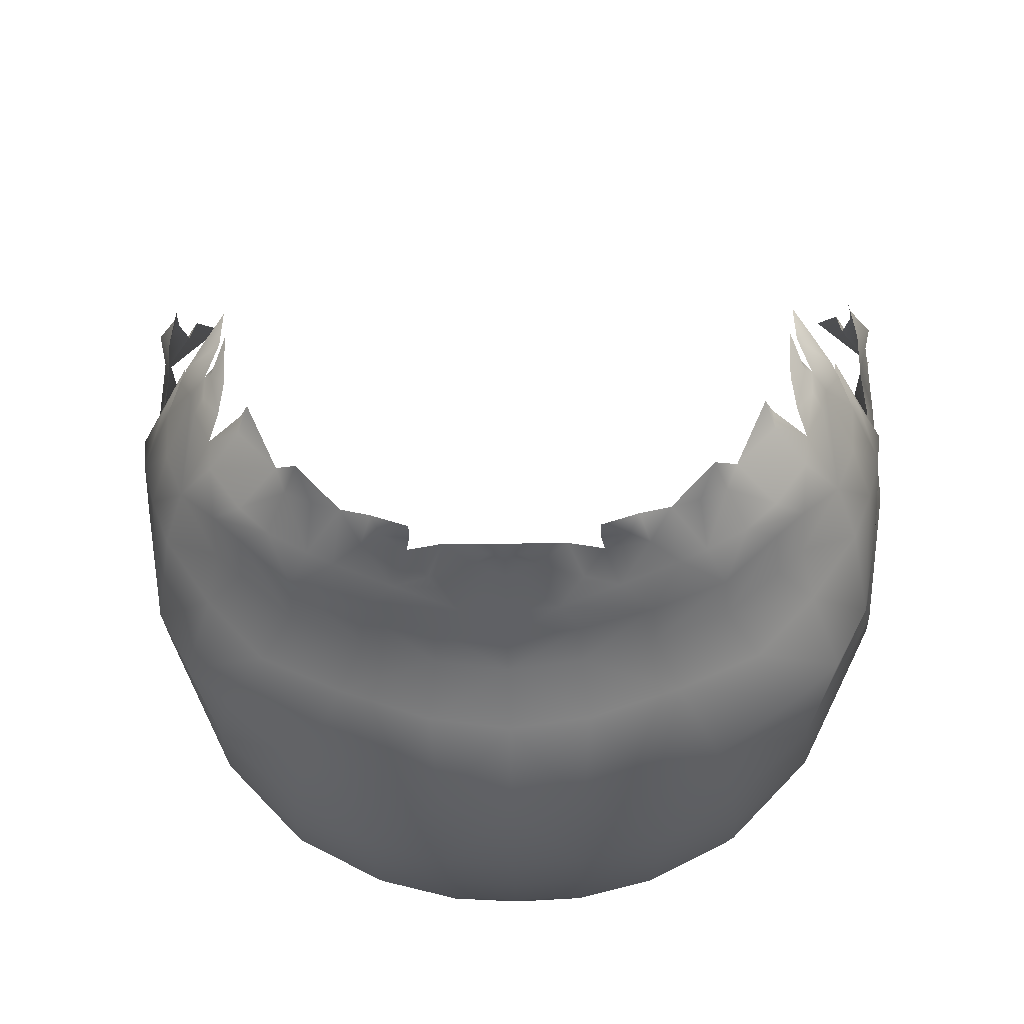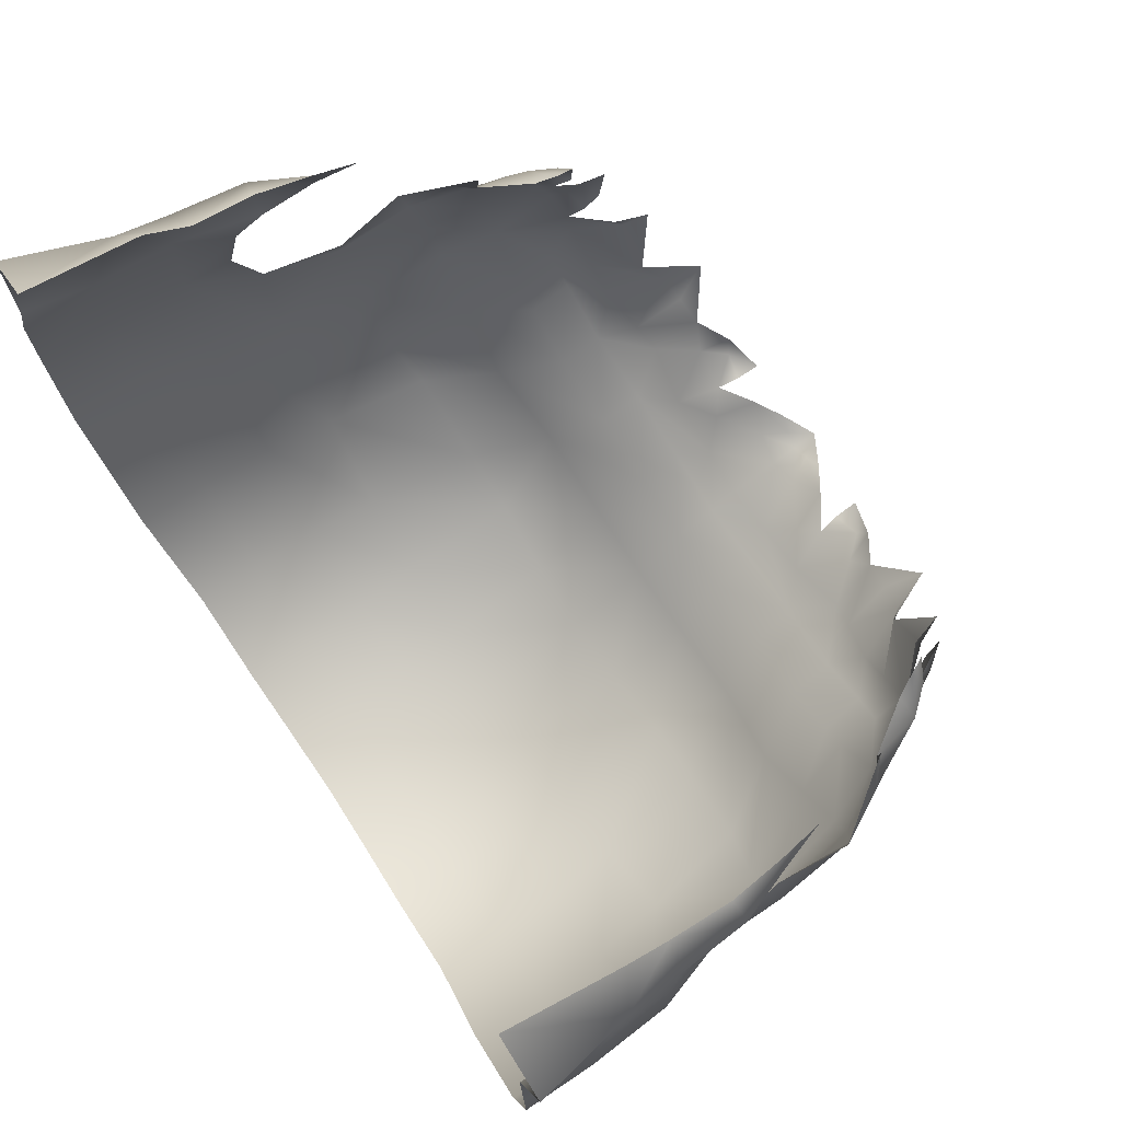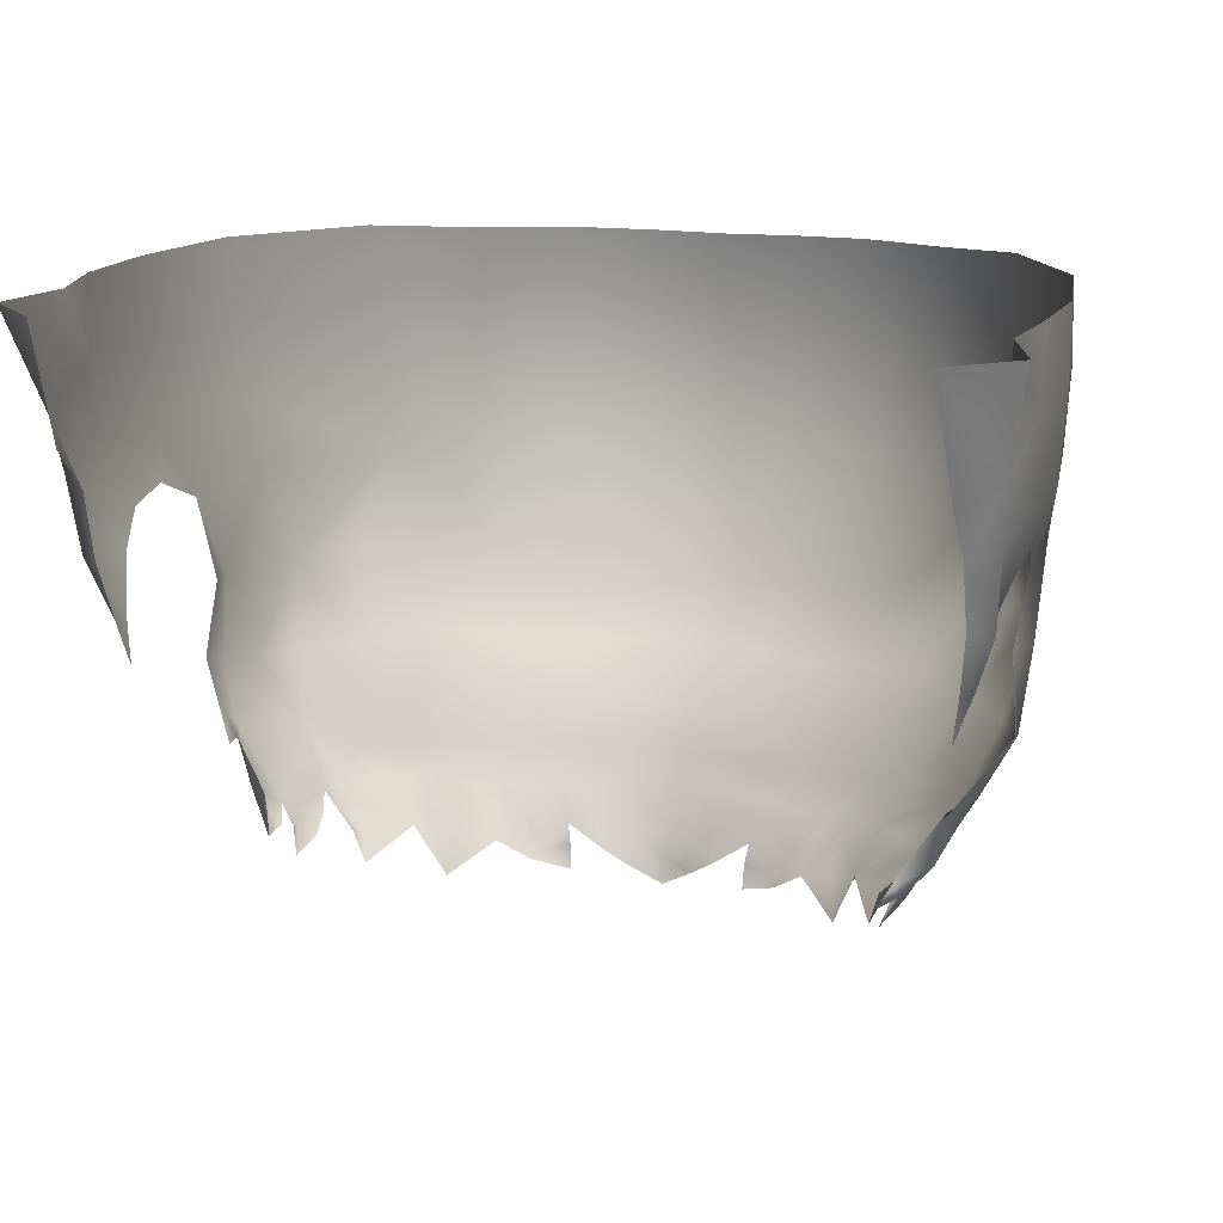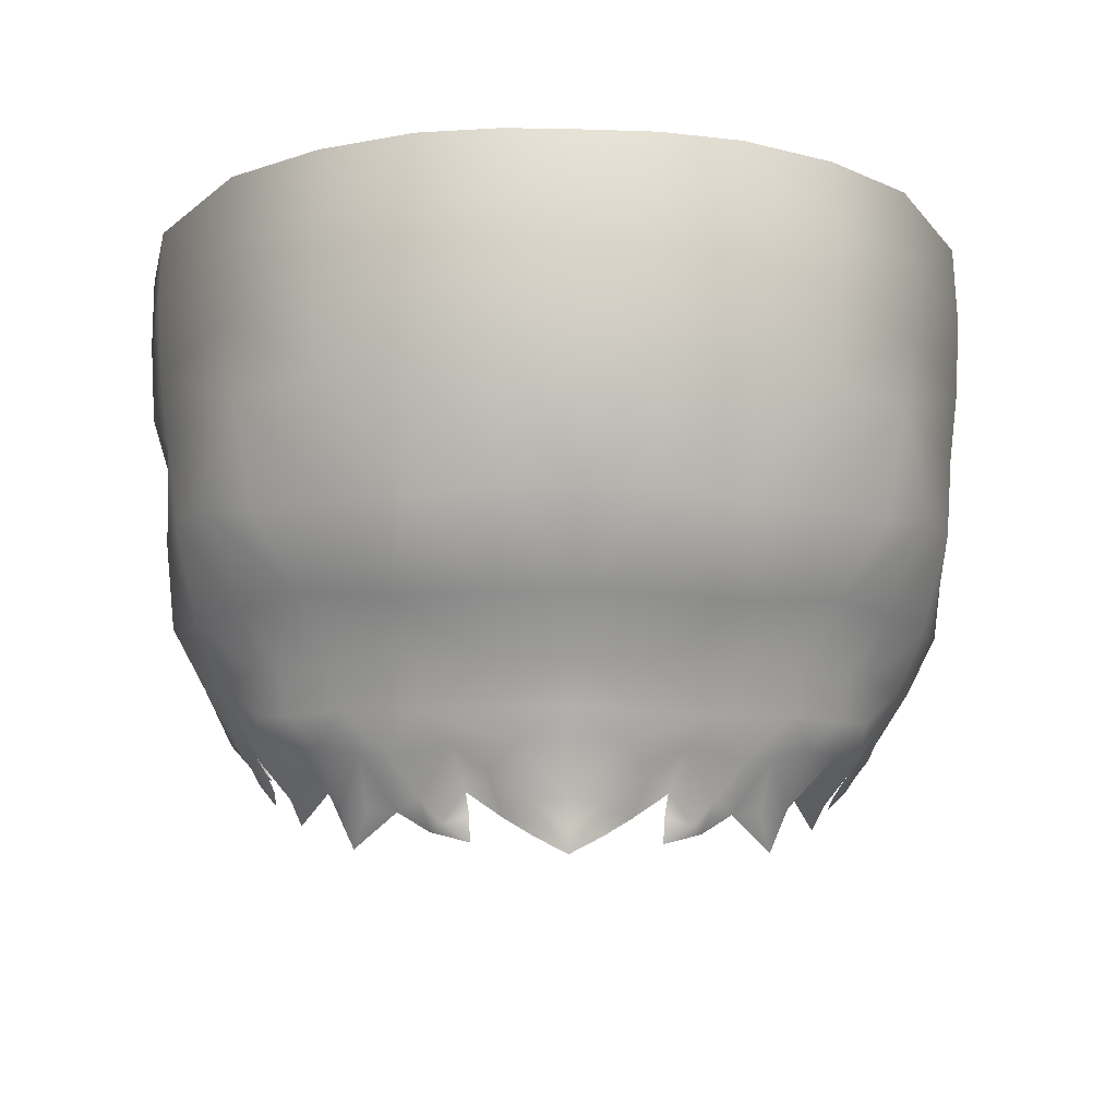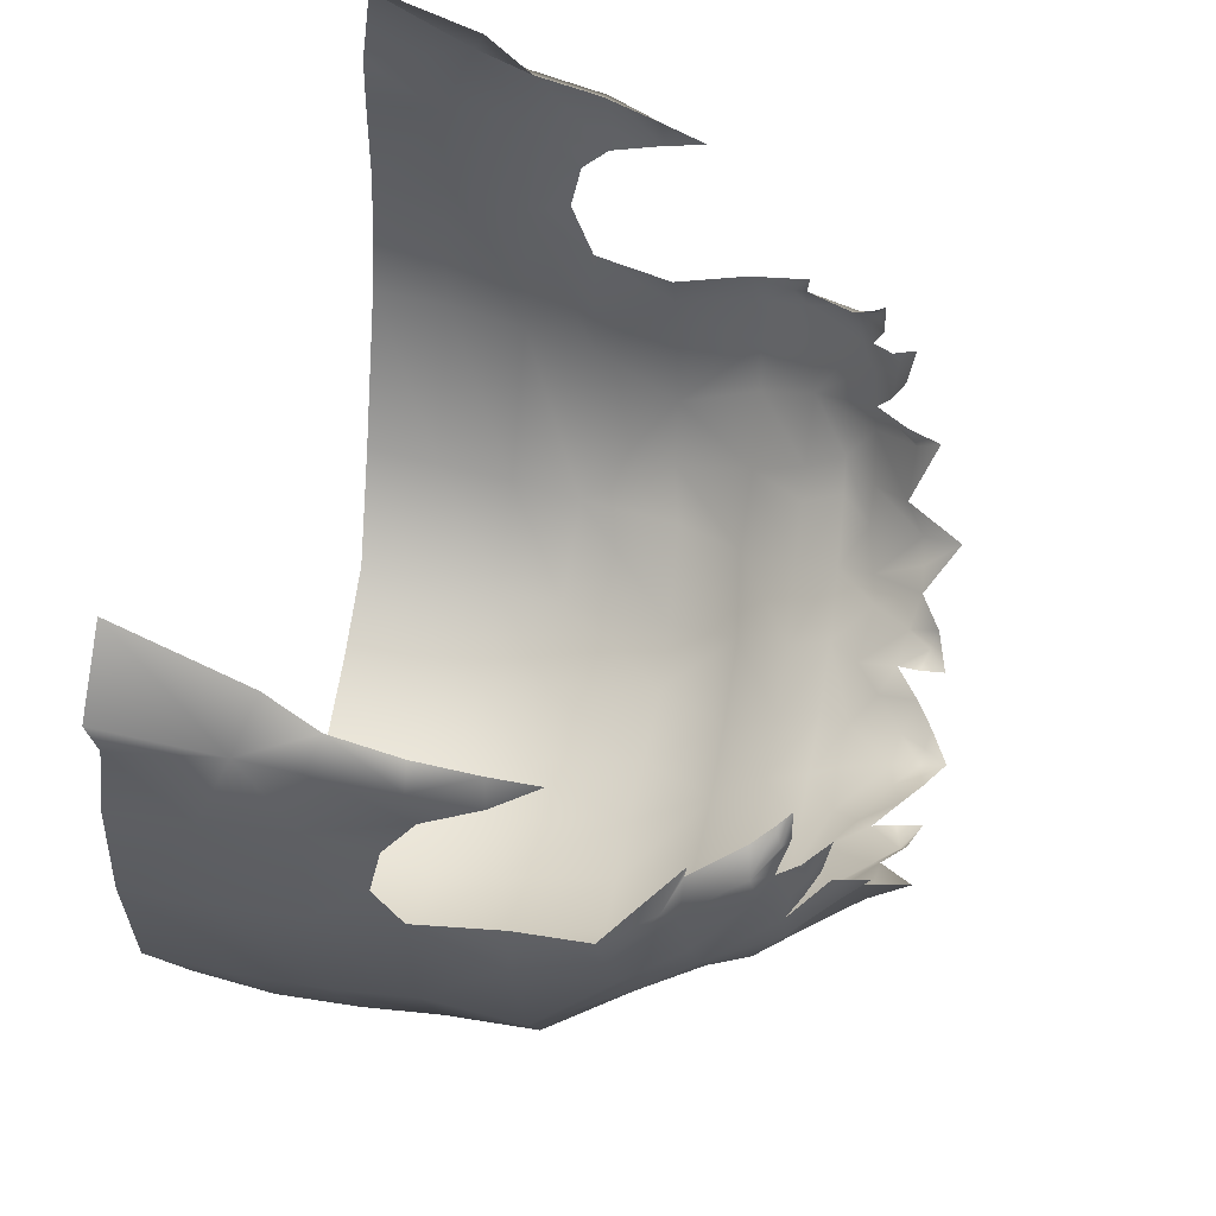
<metadata>
{"format":"obj","ext":"obj","renderer":"f3d","projection":"perspective","resolution":1024,"background":"white","views":[{"elev":-21.3,"azim":1.3,"up":"+Z"},{"elev":75.8,"azim":-123.6,"up":"+Z"},{"elev":14.9,"azim":19.0,"up":"+Y"},{"elev":-15.0,"azim":176.7,"up":"+Y"},{"elev":50.8,"azim":-79.1,"up":"+Z"}]}
</metadata>
<code>
g n_hair_straightshort_lower
v -4.4 91.88 -0.4279
v -4.57 92.4 -0.6777
v -4.49 92.41 -0.2824
v -4.822 93.07 -0.2682
v -4.575 93.1 -0.08633
v -4.67 93.04 -0.9402
v -4.564 93.86 0.1018
v -4.891 93.98 -0.11
v -4.948 94.62 0.04649
v -4.563 94.39 0.5857
v -4.464 95.83 1.18
v -5.19 95.84 0.5304
v -4.88 95.88 -0.265
v -4.95 94.07 -0.9639
v -4.776 93.38 -1.348
v -5.018 95.04 -0.9924
v -5.024 95.94 -1.018
v -5.065 95.96 -2.256
v -4.989 94.09 -2.319
v -4.804 93.52 -1.977
v -4.706 93.23 -2.616
v -5.062 95.09 -2.281
v -4.825 95.07 -3.884
v -4.812 95.99 -3.798
v -4.746 94.09 -4.008
v -4.615 93.21 -4.107
v -3.747 93.22 -5.871
v -3.897 95.04 -5.761
v -3.867 95.95 -5.621
v -3.849 94.11 -5.814
v -4.67 92.24 -3.193
v -4.536 92.26 -2.713
v -2.894 95 -6.805
v -2.848 95.84 -6.671
v -1.789 95.83 -7.2
v -2.871 94.09 -6.81
v -2.774 93.26 -6.747
v -4.434 92.13 -4.599
v -4.586 91.29 -2.922
v -4.627 91.39 -2.545
v -4.439 91.17 -3.442
v -4.31 90.82 -2.36
v -4.031 90.62 -1.889
v -4.025 90.64 -2.076
v -4.216 90.64 -2.474
v -4.183 90.55 -3.092
v -3.966 90.46 -3.627
v -4.223 91.11 -3.989
v -3.821 89.94 -2.559
v -4.022 90.26 -2.238
v -3.903 90.03 -2.147
v -3.641 90.08 -1.922
v -3.52 89.87 -1.751
v -3.649 89.77 -1.887
v -3.437 89.7 -1.579
v -3.473 89.7 -1.99
v -3.647 89.82 -2.368
v -3.742 89.8 -2.85
v -3.622 89.64 -2.718
v -3.535 89.69 -3.261
v -3.525 89.49 -2.493
v -3.5 89.58 -2.338
v -3.35 89.31 -2.091
v -3.342 89.39 -2.621
v -3.419 89.53 -2.978
v -3.506 89.68 -3.62
v -3.116 89.17 -3.375
v -3.109 89.3 -3.102
v -2.989 88.9 -3.154
v -2.662 89.18 -3.82
v -3.489 89.99 -4.12
v -3.131 89.61 -4.144
v -2.521 88.96 -4.218
v -2.357 88.5 -4.074
v -3.505 90.46 -4.414
v -3.669 91.09 -4.787
v -2.782 89.58 -4.463
v -2.21 88.89 -4.368
v -1.874 88.86 -4.465
v -2.305 89.46 -4.759
v -3.207 90.43 -4.691
v -3.155 89.95 -4.419
v -2.531 89.9 -5.007
v -2.576 90.41 -5.219
v -4.053 92.1 -5.319
v -1.988 89.39 -4.928
v -2.991 91.11 -5.507
v -3.528 91.95 -5.791
v -1.723 90.34 -5.564
v -2.518 91.87 -6.517
v -2.021 90.97 -5.965
v -1.689 89.84 -5.347
v -1.637 88.95 -4.851
v -1.506 88.62 -4.634
v -1.772 91.85 -6.841
v -0.8513 90.32 -5.815
v -1.304 89.49 -5.168
v -0.6031 89.48 -5.439
v -1.395 88.68 -4.846
v -1.068 88.48 -4.821
v -1.079 88.76 -4.863
v -1.12 89.02 -4.898
v -0.8861 89.19 -5.172
v -0.7059 88.73 -4.938
v -0.3548 88.87 -5.135
v -0.9557 90.94 -6.323
v -0.8403 89.82 -5.586
v -0.0006375 90.33 -5.915
v -0.0006375 89.83 -5.686
v -0.0006375 89.52 -5.463
v -0.0006375 88.93 -5.252
v -0.0006375 90.93 -6.449
v -0.0006375 88.61 -5.181
v -0.1951 88.58 -5.119
v -0.3944 88.53 -5.01
v -0.0006375 88.31 -5.102
v -0.8782 91.89 -7.12
v -0.0006375 91.92 -7.194
v -0.8324 93.31 -7.498
v -0.0006375 93.29 -7.545
v -1.836 93.29 -7.237
v -1.821 94.1 -7.347
v -0.8561 94.11 -7.581
v -0.0006375 94.11 -7.629
v -1.816 95 -7.358
v -0.8577 94.97 -7.592
v -0.0006375 94.98 -7.637
v -0.8466 95.81 -7.439
v -0.0006375 95.79 -7.487
v 4.4 91.88 -0.4279
v 4.489 92.41 -0.2824
v 4.569 92.4 -0.6777
v 4.822 93.07 -0.2682
v 4.575 93.1 -0.08633
v 4.67 93.04 -0.9402
v 4.564 93.86 0.1018
v 4.892 93.98 -0.11
v 4.949 94.62 0.04649
v 4.561 94.39 0.5857
v 4.465 95.83 1.18
v 5.191 95.84 0.5304
v 4.881 95.88 -0.265
v 4.95 94.07 -0.9639
v 4.776 93.38 -1.348
v 5.018 95.04 -0.9924
v 5.025 95.94 -1.018
v 5.066 95.96 -2.256
v 4.99 94.09 -2.319
v 4.805 93.52 -1.977
v 4.707 93.23 -2.616
v 5.061 95.09 -2.281
v 4.825 95.07 -3.884
v 4.813 95.99 -3.798
v 4.746 94.09 -4.008
v 4.615 93.21 -4.107
v 3.745 93.22 -5.871
v 3.897 95.04 -5.761
v 3.867 95.95 -5.621
v 3.85 94.11 -5.814
v 4.67 92.24 -3.193
v 4.536 92.26 -2.713
v 2.893 95 -6.805
v 2.849 95.84 -6.671
v 1.789 95.83 -7.2
v 2.869 94.09 -6.81
v 2.774 93.26 -6.747
v 4.435 92.13 -4.599
v 4.585 91.29 -2.922
v 4.628 91.39 -2.545
v 4.439 91.17 -3.442
v 4.31 90.82 -2.36
v 4.032 90.62 -1.889
v 4.025 90.64 -2.076
v 4.217 90.64 -2.474
v 4.182 90.55 -3.092
v 3.965 90.46 -3.627
v 4.223 91.11 -3.989
v 3.82 89.94 -2.559
v 4.022 90.26 -2.238
v 3.903 90.03 -2.147
v 3.641 90.08 -1.922
v 3.521 89.87 -1.751
v 3.649 89.77 -1.887
v 3.435 89.7 -1.579
v 3.473 89.7 -1.99
v 3.647 89.82 -2.368
v 3.742 89.8 -2.85
v 3.62 89.64 -2.718
v 3.535 89.69 -3.261
v 3.526 89.49 -2.493
v 3.499 89.58 -2.338
v 3.35 89.31 -2.091
v 3.342 89.39 -2.621
v 3.42 89.53 -2.978
v 3.507 89.68 -3.62
v 3.114 89.17 -3.375
v 3.11 89.3 -3.102
v 2.989 88.9 -3.154
v 2.661 89.18 -3.82
v 3.488 89.99 -4.12
v 3.13 89.61 -4.144
v 2.52 88.96 -4.218
v 2.355 88.5 -4.074
v 3.505 90.46 -4.414
v 3.669 91.09 -4.787
v 2.782 89.58 -4.463
v 2.21 88.89 -4.368
v 1.875 88.86 -4.465
v 2.305 89.46 -4.759
v 3.208 90.43 -4.691
v 3.156 89.95 -4.419
v 2.531 89.9 -5.007
v 2.577 90.41 -5.219
v 4.054 92.1 -5.319
v 1.989 89.39 -4.928
v 2.989 91.11 -5.507
v 3.529 91.95 -5.791
v 1.723 90.34 -5.564
v 2.518 91.87 -6.517
v 2.022 90.97 -5.965
v 1.69 89.84 -5.347
v 1.636 88.95 -4.851
v 1.506 88.62 -4.634
v 1.772 91.85 -6.841
v 0.8517 90.32 -5.815
v 1.304 89.49 -5.168
v 0.6034 89.48 -5.439
v 1.396 88.68 -4.846
v 1.068 88.48 -4.821
v 1.078 88.76 -4.863
v 1.12 89.02 -4.898
v 0.8849 89.19 -5.172
v 0.7062 88.73 -4.938
v 0.3551 88.87 -5.135
v 0.956 90.94 -6.323
v 0.8406 89.82 -5.586
v -0.0006375 90.33 -5.915
v -0.0006375 89.83 -5.686
v -0.0006375 89.52 -5.463
v -0.0006375 88.93 -5.252
v -0.0006375 90.93 -6.449
v -0.0006375 88.61 -5.181
v 0.1954 88.58 -5.119
v 0.3947 88.53 -5.01
v -0.0006375 88.31 -5.102
v 0.8785 91.89 -7.12
v -0.0006375 91.92 -7.194
v 0.8327 93.31 -7.498
v -0.0006375 93.29 -7.545
v 1.837 93.29 -7.237
v 1.819 94.1 -7.347
v 0.8564 94.11 -7.581
v -0.0006375 94.11 -7.629
v 1.816 95 -7.358
v 0.858 94.97 -7.592
v -0.0006375 94.98 -7.637
v 0.8469 95.81 -7.439
v -0.0006375 95.79 -7.487
g n_hair_straightshort_lower_0
f 3 2 1
f 4 2 3
f 5 4 3
f 6 2 4
f 5 7 4
f 6 4 8
f 7 8 4
f 9 8 7
f 10 9 7
f 10 11 9
f 11 12 9
f 13 9 12
f 14 6 8
f 14 8 9
f 14 15 6
f 16 9 13
f 16 14 9
f 17 16 13
f 17 18 16
f 14 19 15
f 19 20 15
f 19 21 20
f 16 22 14
f 18 22 16
f 22 19 14
f 23 22 18
f 24 23 18
f 25 19 22
f 23 25 22
f 26 21 19
f 25 26 19
f 27 26 25
f 28 23 24
f 29 28 24
f 30 25 23
f 30 27 25
f 28 30 23
f 26 31 21
f 31 32 21
f 33 28 29
f 34 33 29
f 34 35 33
f 36 30 28
f 33 36 28
f 37 27 30
f 36 37 30
f 38 31 26
f 27 38 26
f 31 39 32
f 39 40 32
f 38 41 31
f 41 39 31
f 39 42 40
f 42 43 40
f 43 42 44
f 45 42 39
f 44 42 45
f 41 46 39
f 46 45 39
f 47 46 41
f 48 47 41
f 48 41 38
f 45 46 49
f 46 47 49
f 44 45 50
f 50 45 49
f 44 50 51
f 50 49 51
f 52 44 51
f 52 51 53
f 51 54 53
f 53 54 55
f 54 56 55
f 56 54 51
f 57 56 51
f 49 57 51
f 47 58 49
f 49 58 57
f 58 59 57
f 60 58 47
f 59 58 60
f 57 59 61
f 62 57 61
f 62 61 63
f 63 61 64
f 64 61 65
f 61 59 65
f 65 59 60
f 60 47 66
f 60 66 67
f 68 60 67
f 69 68 67
f 69 67 70
f 67 66 70
f 47 71 66
f 66 72 70
f 66 71 72
f 73 70 72
f 74 70 73
f 71 47 75
f 75 47 48
f 76 75 48
f 76 48 38
f 77 73 72
f 72 71 77
f 73 78 74
f 78 79 74
f 80 78 73
f 77 80 73
f 79 78 80
f 71 75 81
f 81 75 76
f 71 82 77
f 82 71 81
f 80 77 83
f 77 82 83
f 82 81 84
f 84 81 76
f 83 82 84
f 85 76 38
f 85 38 27
f 86 79 80
f 86 80 83
f 87 84 76
f 87 76 85
f 88 85 27
f 88 87 85
f 83 84 89
f 89 84 87
f 90 88 27
f 37 90 27
f 91 87 88
f 90 91 88
f 91 89 87
f 92 83 89
f 86 83 92
f 86 93 79
f 79 93 94
f 95 90 37
f 95 91 90
f 96 89 91
f 92 89 96
f 86 97 93
f 97 86 92
f 98 97 92
f 93 99 94
f 94 99 100
f 100 99 101
f 101 99 102
f 99 93 102
f 93 97 102
f 103 102 97
f 98 103 97
f 102 103 104
f 103 105 104
f 98 105 103
f 106 96 91
f 106 91 95
f 107 92 96
f 107 98 92
f 107 96 108
f 108 96 106
f 109 107 108
f 107 109 98
f 109 110 98
f 110 111 98
f 111 105 98
f 112 108 106
f 111 113 105
f 105 114 104
f 113 114 105
f 114 115 104
f 116 114 113
f 116 115 114
f 112 106 117
f 118 112 117
f 117 106 95
f 118 117 119
f 120 118 119
f 117 95 121
f 119 117 121
f 121 95 37
f 121 37 36
f 122 121 36
f 119 121 122
f 122 36 33
f 120 119 123
f 123 119 122
f 124 120 123
f 125 122 33
f 123 122 125
f 35 125 33
f 124 123 126
f 126 123 125
f 126 125 35
f 127 124 126
f 128 126 35
f 129 127 126
f 128 129 126
f 132 131 130
f 132 133 131
f 133 134 131
f 132 135 133
f 136 134 133
f 133 135 137
f 137 136 133
f 137 138 136
f 138 139 136
f 140 139 138
f 141 140 138
f 138 142 141
f 135 143 137
f 137 143 138
f 144 143 135
f 138 145 142
f 143 145 138
f 145 146 142
f 147 146 145
f 148 143 144
f 149 148 144
f 150 148 149
f 151 145 143
f 151 147 145
f 148 151 143
f 151 152 147
f 152 153 147
f 148 154 151
f 154 152 151
f 150 155 148
f 155 154 148
f 155 156 154
f 152 157 153
f 157 158 153
f 154 159 152
f 156 159 154
f 159 157 152
f 160 155 150
f 161 160 150
f 157 162 158
f 162 163 158
f 164 163 162
f 159 165 157
f 165 162 157
f 156 166 159
f 166 165 159
f 160 167 155
f 167 156 155
f 168 160 161
f 169 168 161
f 170 167 160
f 168 170 160
f 171 168 169
f 172 171 169
f 171 172 173
f 171 174 168
f 171 173 174
f 175 170 168
f 174 175 168
f 175 176 170
f 176 177 170
f 170 177 167
f 175 174 178
f 176 175 178
f 174 173 179
f 174 179 178
f 179 173 180
f 178 179 180
f 173 181 180
f 180 181 182
f 183 180 182
f 183 182 184
f 185 183 184
f 183 185 180
f 185 186 180
f 186 178 180
f 187 176 178
f 187 178 186
f 188 187 186
f 187 189 176
f 187 188 189
f 188 186 190
f 186 191 190
f 190 191 192
f 190 192 193
f 190 193 194
f 188 190 194
f 188 194 189
f 176 189 195
f 195 189 196
f 189 197 196
f 197 198 196
f 196 198 199
f 195 196 199
f 200 176 195
f 201 195 199
f 200 195 201
f 199 202 201
f 199 203 202
f 176 200 204
f 176 204 177
f 204 205 177
f 177 205 167
f 202 206 201
f 200 201 206
f 207 202 203
f 208 207 203
f 207 209 202
f 209 206 202
f 207 208 209
f 204 200 210
f 204 210 205
f 211 200 206
f 200 211 210
f 206 209 212
f 211 206 212
f 210 211 213
f 210 213 205
f 211 212 213
f 205 214 167
f 167 214 156
f 208 215 209
f 209 215 212
f 213 216 205
f 205 216 214
f 214 217 156
f 216 217 214
f 213 212 218
f 213 218 216
f 217 219 156
f 219 166 156
f 216 220 217
f 220 219 217
f 218 220 216
f 212 221 218
f 212 215 221
f 222 215 208
f 222 208 223
f 219 224 166
f 220 224 219
f 218 225 220
f 218 221 225
f 226 215 222
f 215 226 221
f 226 227 221
f 228 222 223
f 228 223 229
f 228 229 230
f 228 230 231
f 222 228 231
f 226 222 231
f 231 232 226
f 232 227 226
f 232 231 233
f 234 232 233
f 234 227 232
f 225 235 220
f 220 235 224
f 221 236 225
f 227 236 221
f 225 236 237
f 225 237 235
f 236 238 237
f 238 236 227
f 239 238 227
f 240 239 227
f 234 240 227
f 237 241 235
f 242 240 234
f 243 234 233
f 243 242 234
f 244 243 233
f 243 245 242
f 244 245 243
f 235 241 246
f 241 247 246
f 235 246 224
f 246 247 248
f 247 249 248
f 224 246 250
f 246 248 250
f 224 250 166
f 166 250 165
f 250 251 165
f 250 248 251
f 165 251 162
f 248 249 252
f 248 252 251
f 249 253 252
f 251 254 162
f 251 252 254
f 254 164 162
f 252 253 255
f 252 255 254
f 254 255 164
f 253 256 255
f 255 257 164
f 256 258 255
f 258 257 255

</code>
